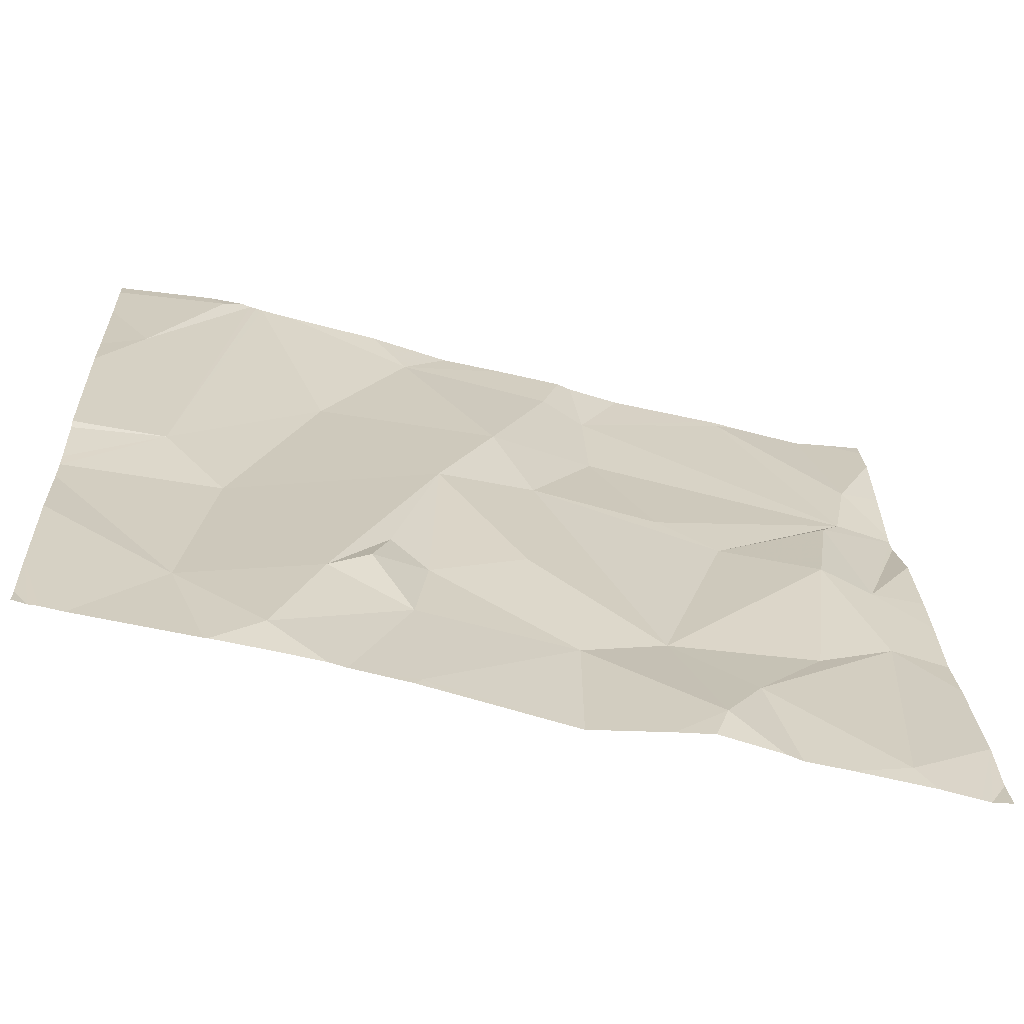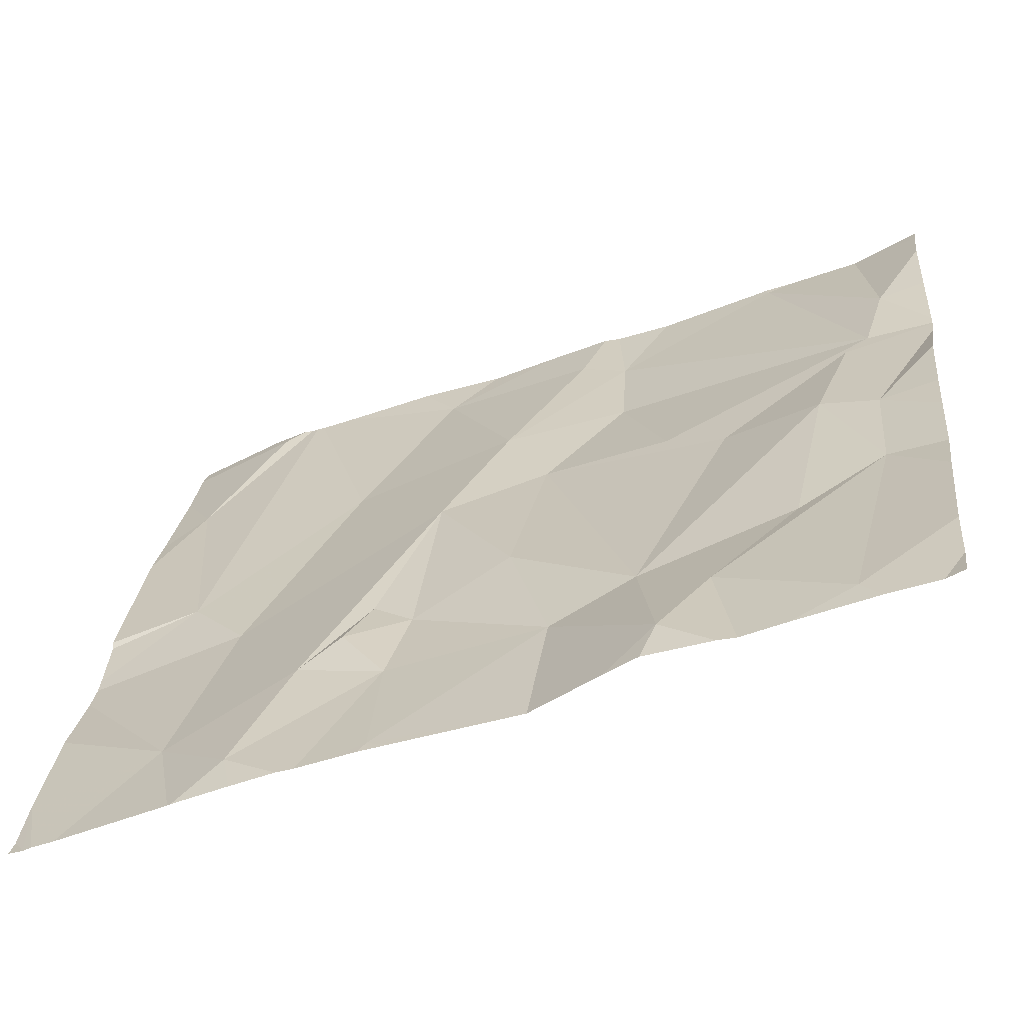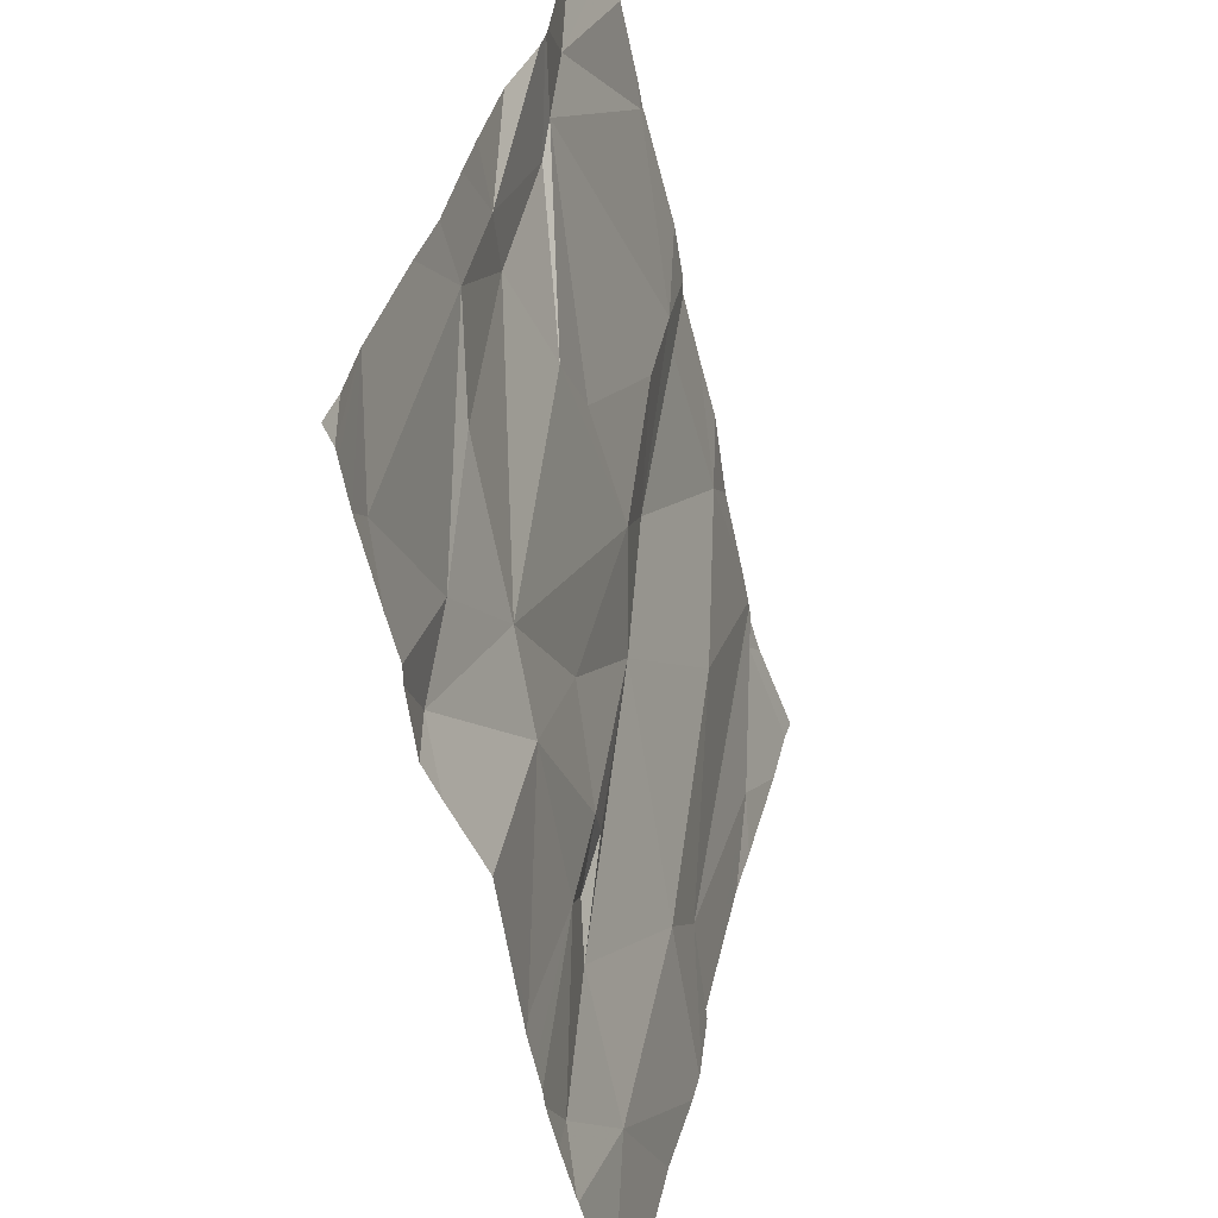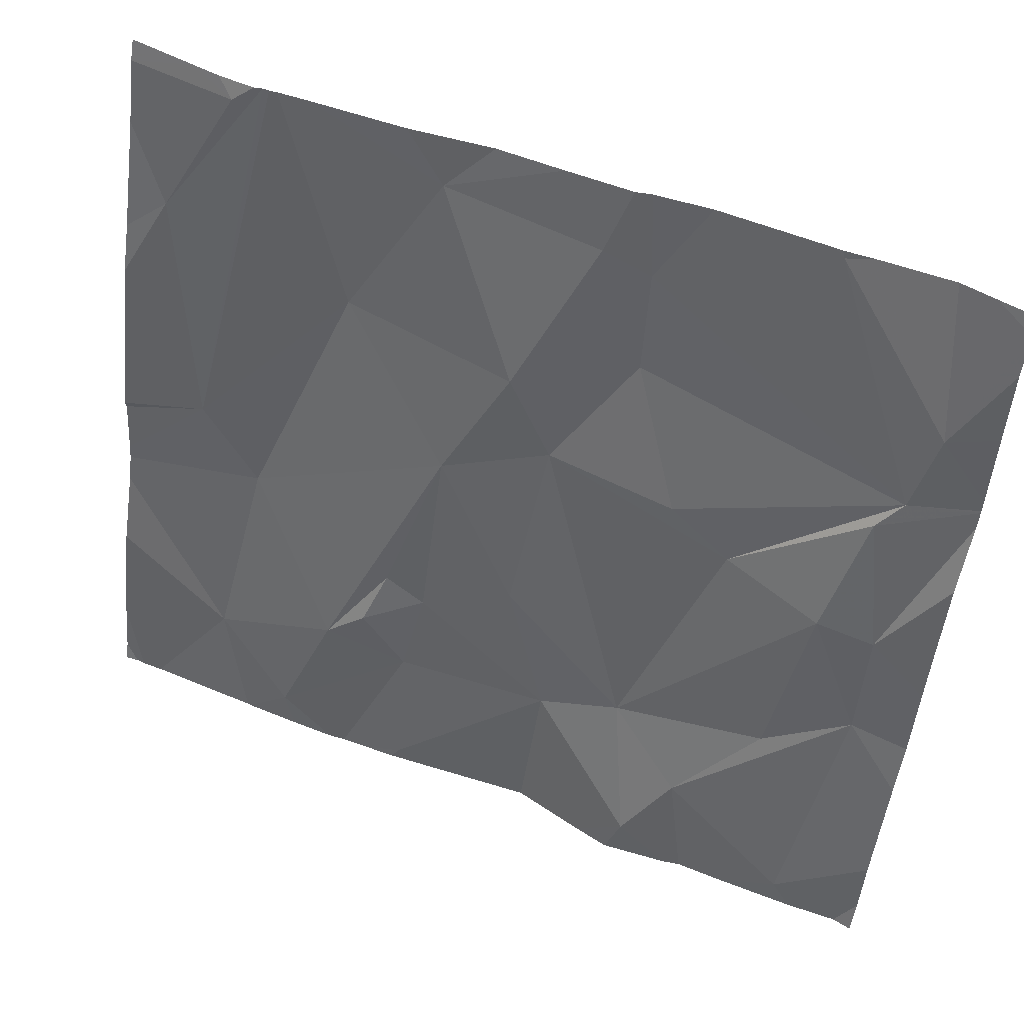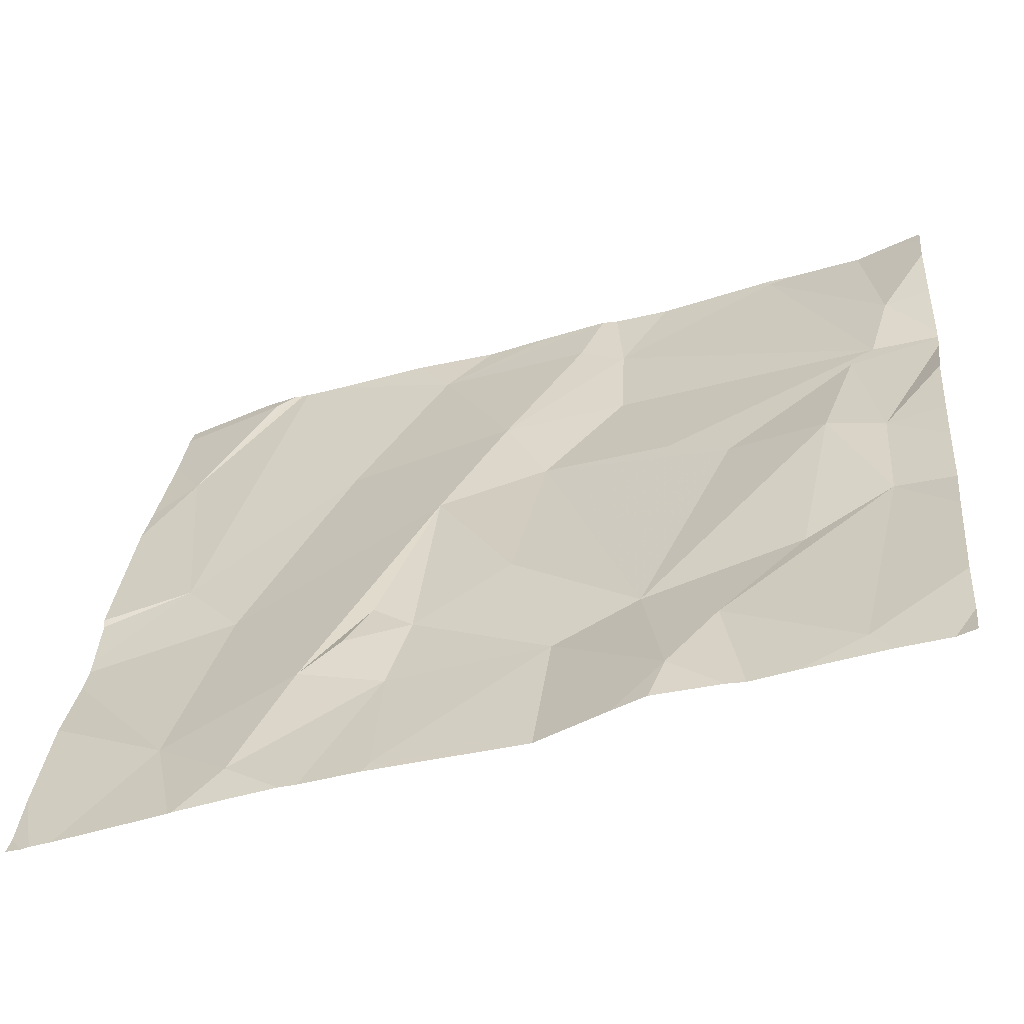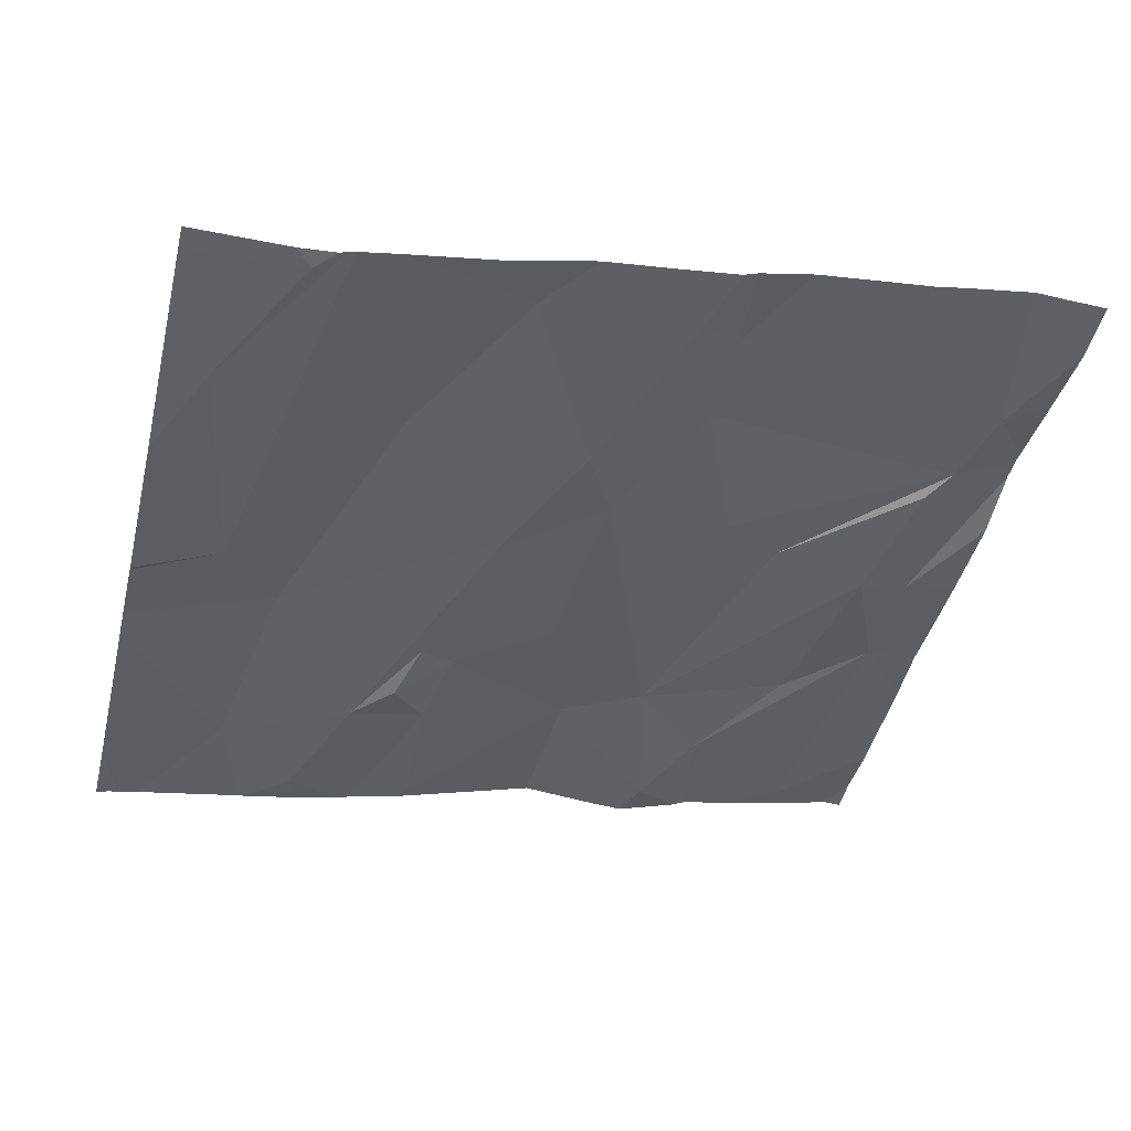
<metadata>
{"format":"obj","ext":"obj","renderer":"f3d","projection":"perspective","resolution":1024,"background":"white","views":[{"elev":-52.8,"azim":170.1,"up":"+Y"},{"elev":-52.0,"azim":-152.7,"up":"+Y"},{"elev":-56.6,"azim":-71.6,"up":"+Y"},{"elev":51.1,"azim":-151.0,"up":"+Y"},{"elev":-47.8,"azim":-155.9,"up":"+Y"},{"elev":-30.6,"azim":165.9,"up":"+Z"}]}
</metadata>
<code>
v -118.7 207.2 499.8
v -118 206.2 499.5
v -118.2 207.1 499.7
v -118 207.1 499.7
v -118.1 207 499.7
v -118.2 206.4 499.5
v -118 206.5 499.6
v -118 206.6 499.6
v -118 207.1 499.7
v -118.1 206.7 499.6
v -118 206.7 499.6
v -118 206.7 499.6
v -118 206.9 499.6
v -118 206.9 499.7
v -118 206.4 499.5
v -118 206.6 499.6
v -118 206.3 499.5
v -118.5 207.2 499.8
v -118.2 206.6 499.6
v -118.1 207.2 499.7
v -118.9 207.2 499.8
v -119 206.2 499.6
v -118.8 206.4 499.6
v -119 207.2 499.8
v -118 207.2 499.7
v -118.3 206.3 499.5
v -118 206.2 499.5
v -118.7 207.2 499.8
v -118.8 206.3 499.6
v -119.1 206.2 499.6
v -118.3 207.2 499.7
v -118.4 206.2 499.5
v -118.4 206.4 499.6
v -118.4 207.2 499.7
v -118.6 206.4 499.6
v -118.9 207.2 499.8
v -118.9 207.2 499.8
v -118.2 207.2 499.7
v -118.6 206.8 499.7
v -118.7 206.9 499.7
v -118.5 206.9 499.7
v -118.6 207.1 499.8
v -118.4 207.1 499.7
v -118.5 206.7 499.6
v -118.6 206.6 499.6
v -119 206.2 499.6
v -118 206.2 499.5
v -118.9 207.2 499.8
v -118.3 206.2 499.5
v -118.4 206.5 499.6
v -118.5 206.5 499.6
v -118.3 206.9 499.7
v -119 206.7 499.7
v -118.9 206.5 499.6
v -119 206.5 499.7
v -118.7 207.1 499.8
v -119 206.9 499.7
v -119 207 499.8
v -118.3 206.4 499.6
v -118.7 206.4 499.6
v -118.8 206.7 499.7
v -119 206.8 499.7
v -118.3 206.2 499.5
v -119 206.7 499.7
v -118.8 206.8 499.7
v -118.9 206.2 499.6
v -118.9 206.2 499.6
v -118 206.2 499.5
v -118.4 206.5 499.6
v -119.1 206.3 499.6
v -119.1 206.3 499.6
v -118.1 207.2 499.7
v -119.1 207.1 499.8
v -119.1 206.9 499.8
v -119.1 206.9 499.8
v -119.1 206.9 499.8
v -119.1 207 499.8
v -119.1 206.9 499.8
v -119.1 206.7 499.7
v -119.1 206.8 499.7
v -119.1 206.6 499.7
v -119.1 206.5 499.7
v -119.1 206.5 499.7
v -119.1 207.1 499.8
v -118.8 206.2 499.6
v -118.8 206.2 499.5
v -118.4 206.2 499.5
v -118.4 206.2 499.5
v -118.6 206.2 499.6
v -118.5 206.2 499.5
v -118.4 206.2 499.5
v -118.4 206.2 499.5
v -118.2 206.2 499.5
v -118.3 206.2 499.5
v -118.7 206.2 499.6
v -118.1 206.2 499.5
v -118.2 206.2 499.5
v -119.1 206.2 499.6
v -119.1 206.2 499.6
v -118.6 207.2 499.8
v -118.2 207.2 499.7
v -119 207.2 499.8
v -118.6 207.2 499.8
v -118.2 207.2 499.7
v -118.2 207.2 499.7
v -119.1 207.2 499.8
f 104 52 10
f 4 3 5
f 7 6 15
f 8 19 7
f 9 5 14
f 11 10 16
f 12 10 11
f 13 5 12
f 14 5 13
f 68 17 27
f 15 6 17
f 16 10 8
f 23 22 67
f 46 70 98
f 103 43 18
f 29 23 66
f 33 32 87
f 32 35 89
f 102 58 21
f 101 5 38
f 100 42 43
f 89 29 95
f 87 32 91
f 40 39 41
f 43 42 41
f 44 39 45
f 1 56 28
f 72 4 25
f 51 50 44
f 52 43 41
f 54 53 55
f 19 6 7
f 33 51 35
f 28 42 100
f 57 48 58
f 56 48 57
f 5 3 38
f 4 5 9
f 58 48 21
f 41 42 56
f 100 43 103
f 31 52 104
f 19 59 6
f 45 51 44
f 54 60 53
f 10 5 101
f 5 10 12
f 44 52 41
f 53 61 62
f 19 10 52
f 64 62 74
f 40 57 65
f 61 39 65
f 39 61 60
f 28 56 42
f 41 39 44
f 74 57 78
f 57 58 76
f 86 29 85
f 85 29 66
f 39 40 65
f 57 62 61
f 40 56 57
f 104 10 105
f 33 69 51
f 35 51 45
f 22 23 55
f 70 55 82
f 61 53 60
f 54 55 23
f 53 64 55
f 30 71 99
f 54 23 60
f 60 35 45
f 35 60 29
f 59 19 44
f 59 50 69
f 59 33 26
f 29 60 23
f 26 33 88
f 59 26 6
f 59 69 33
f 32 33 35
f 6 26 93
f 27 6 96
f 37 56 1
f 24 58 102
f 10 19 8
f 53 62 64
f 60 45 39
f 44 19 52
f 56 40 41
f 69 50 51
f 55 64 81
f 61 65 57
f 44 50 59
f 24 73 58
f 70 22 55
f 70 71 30
f 46 22 70
f 49 26 63
f 63 26 94
f 74 62 57
f 75 64 74
f 21 48 36
f 76 58 77
f 37 48 56
f 66 23 67
f 77 58 84
f 67 22 46
f 78 57 76
f 79 64 80
f 27 17 6
f 80 64 75
f 81 64 79
f 68 2 17
f 82 55 83
f 36 48 37
f 83 55 81
f 84 58 73
f 47 2 68
f 88 33 87
f 31 43 52
f 89 35 29
f 90 32 89
f 34 43 31
f 91 32 92
f 92 32 90
f 93 26 49
f 18 43 34
f 94 26 88
f 38 3 20
f 95 29 86
f 96 6 97
f 20 3 72
f 97 6 93
f 72 3 4
f 98 70 30
f 105 10 101
f 106 73 24

</code>
